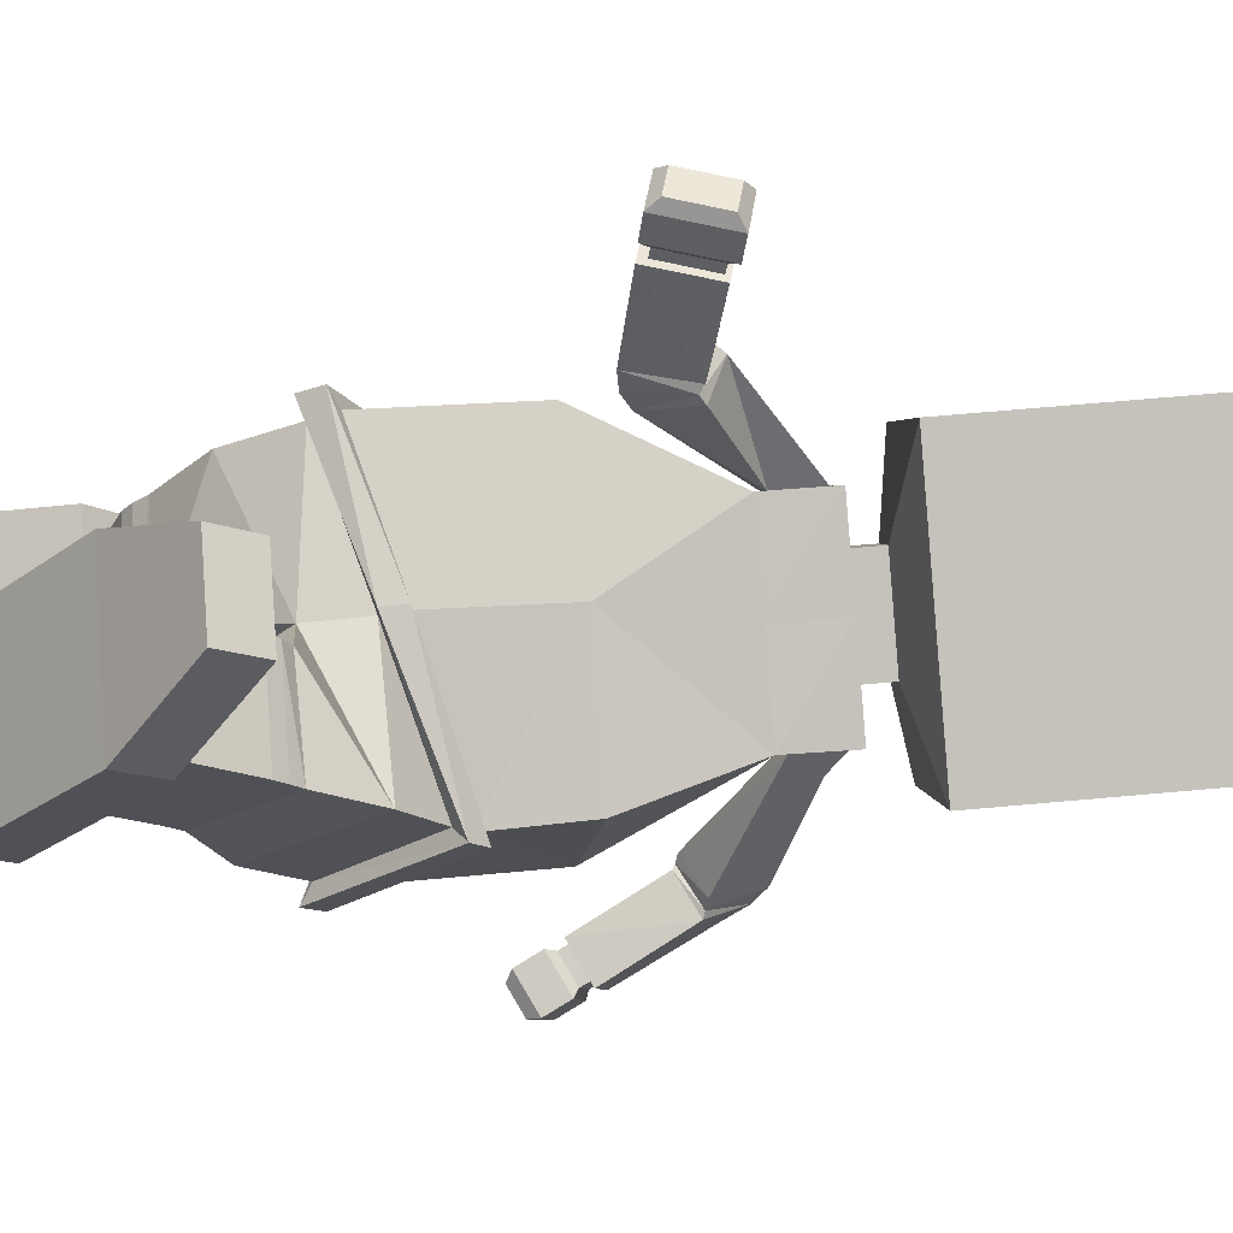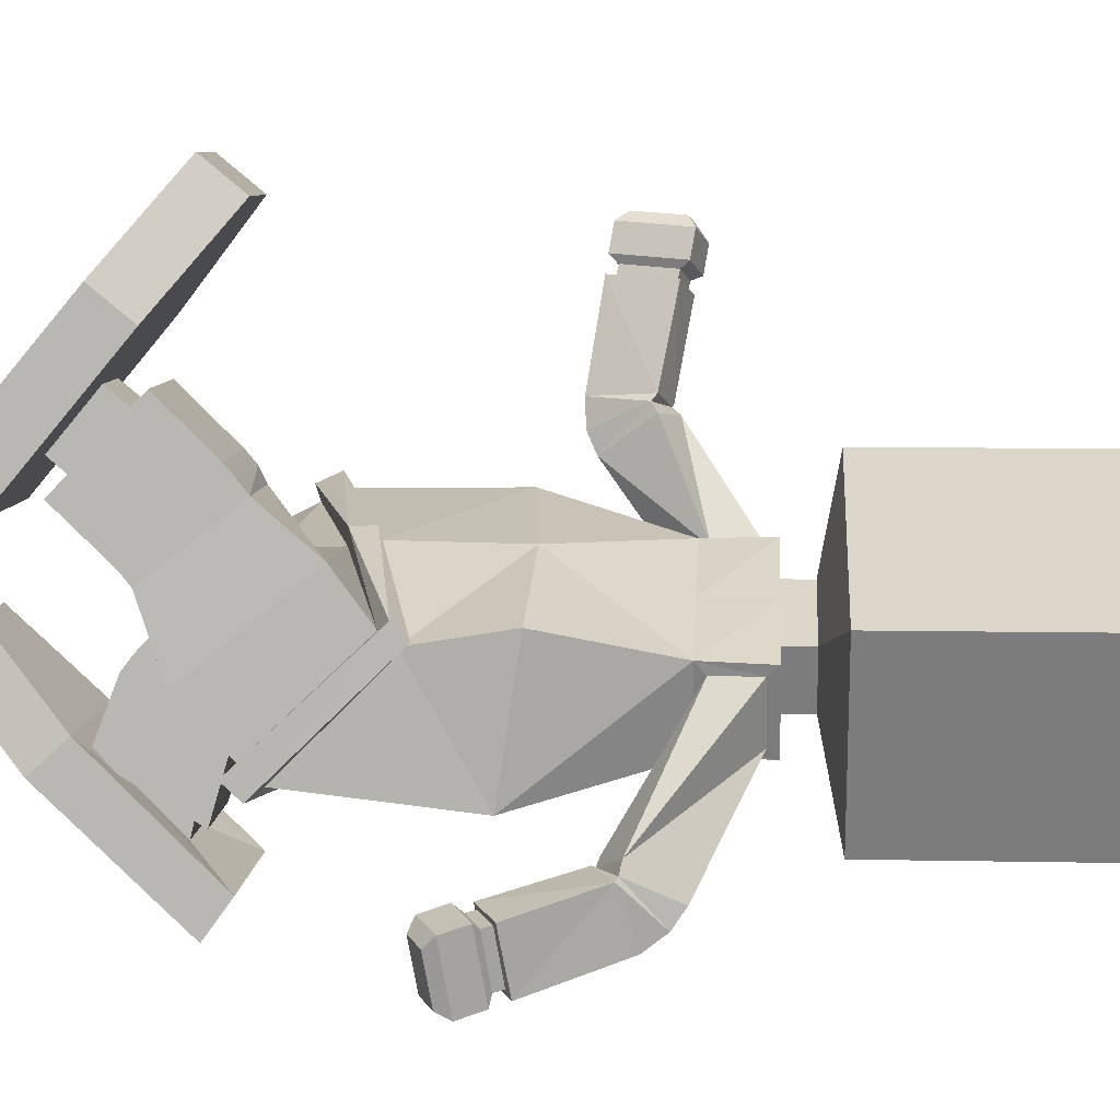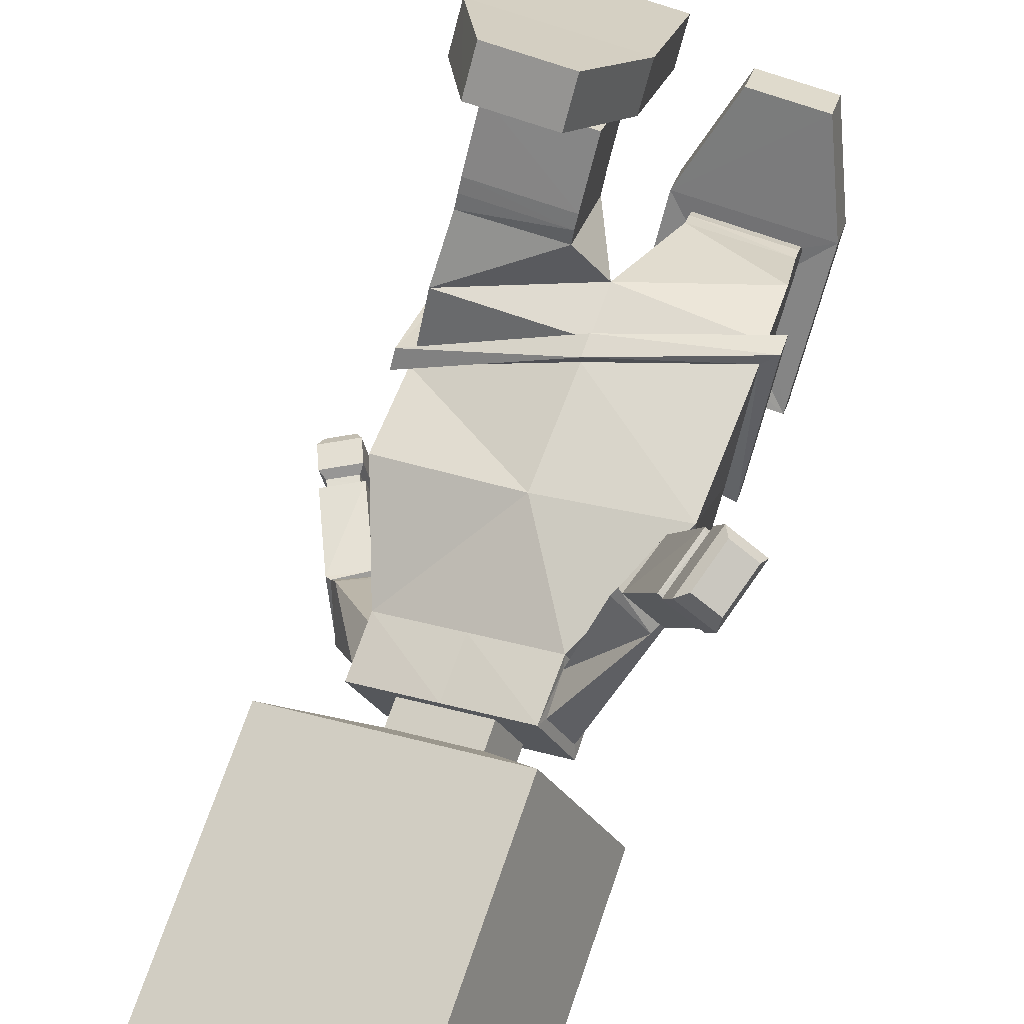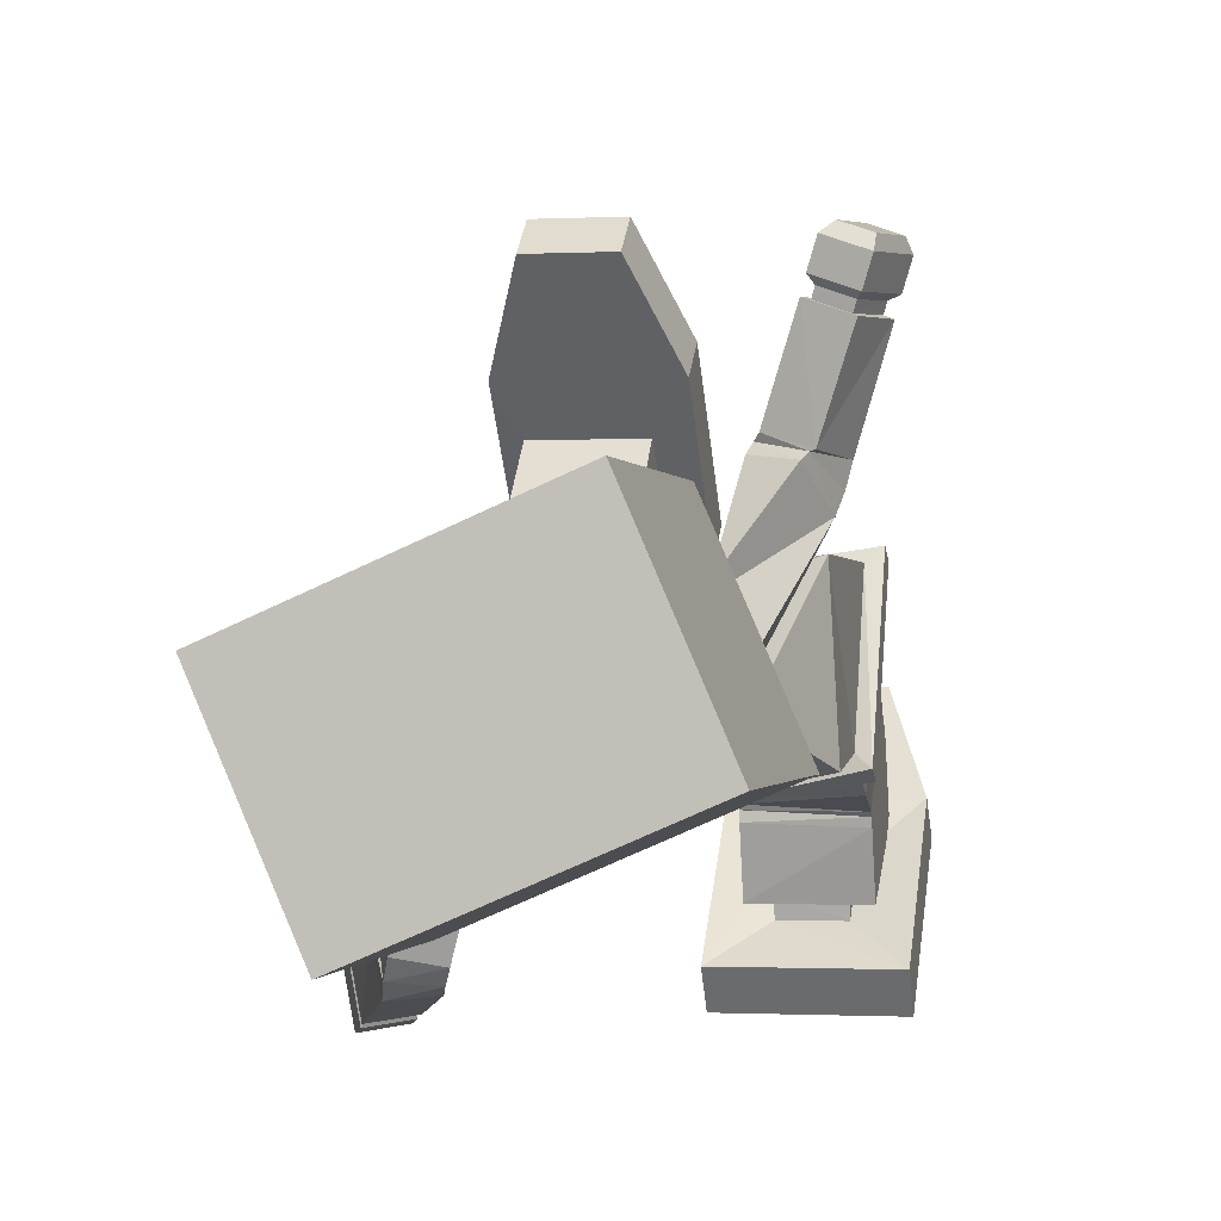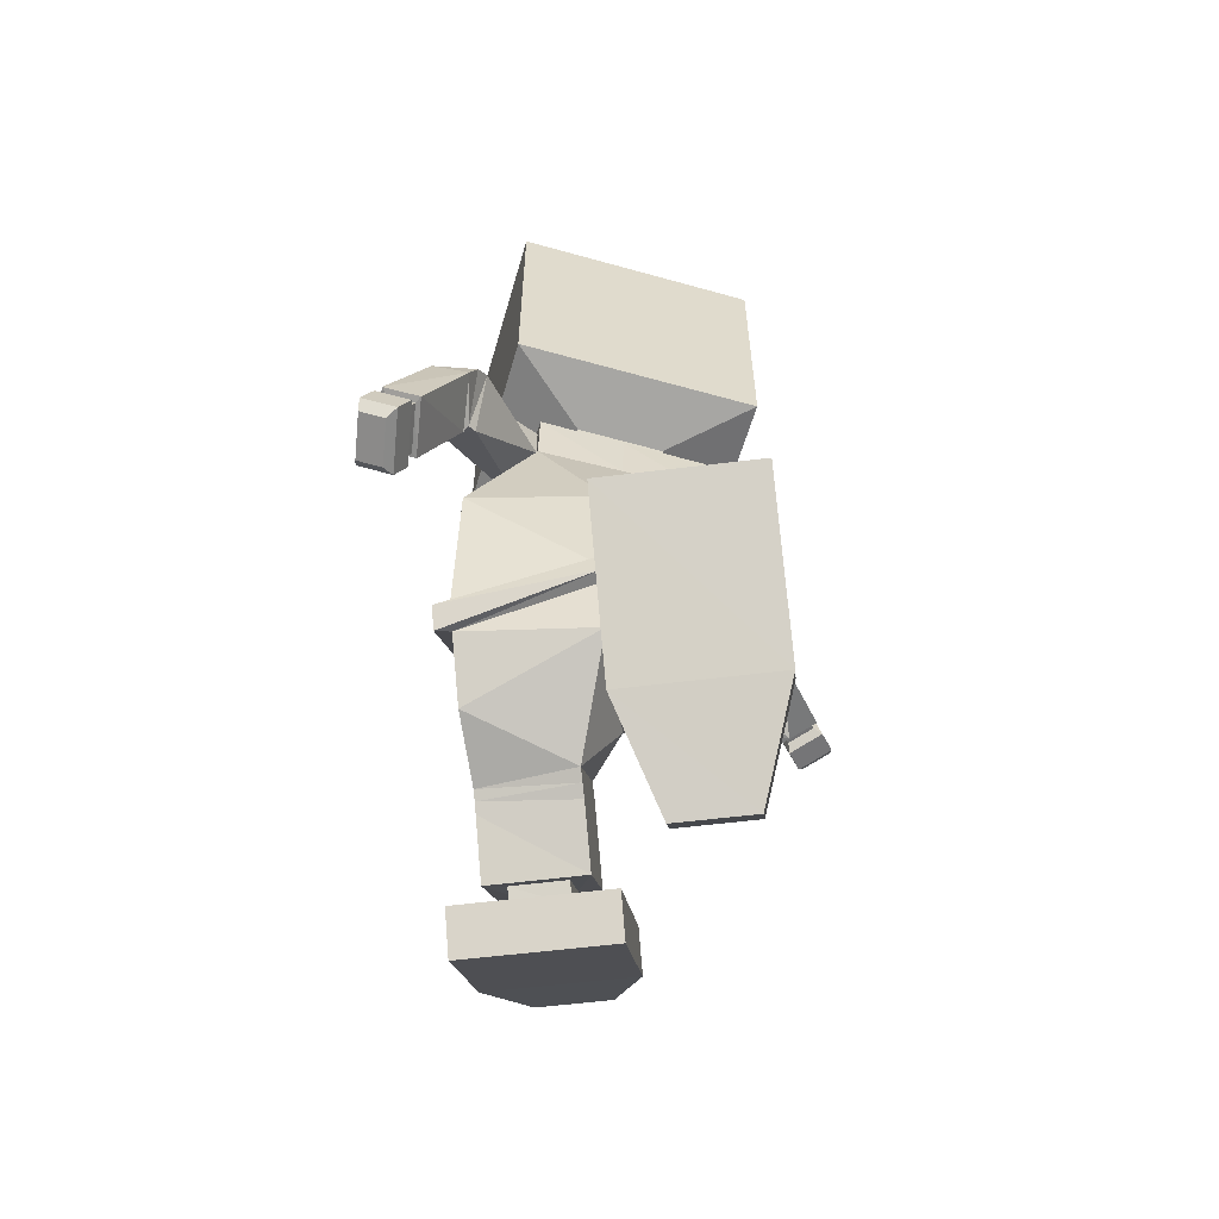
<metadata>
{"format":"obj","ext":"obj","renderer":"f3d","projection":"perspective","resolution":1024,"background":"white","views":[{"elev":68.9,"azim":84.9,"up":"+Z"},{"elev":7.4,"azim":93.4,"up":"+Z"},{"elev":72.3,"azim":-160.8,"up":"+Z"},{"elev":-0.8,"azim":-168.8,"up":"+Z"},{"elev":-58.4,"azim":-172.7,"up":"+Y"}]}
</metadata>
<code>
o Hero_Cube
v 1.383 -1.345 -1.002
v 1.378 -1.544 -0.8339
v 1.391 -0.4024 0.004755
v 1.378 -0.5418 0.1168
v 1.525 -0.2941 0.05872
v 1.522 -1.476 -1.095
v 1.421 0.4793 0.1522
v 1.318 0.2659 -1.202
v 0.9446 1.753 -0.2545
v 0.7013 1.757 -0.8177
v 0.5471 2.277 -0.09515
v 0.3142 2.277 -0.6318
v 0.9494 2.173 -0.2534
v 0.7048 2.18 -0.8166
v 0.5471 2.547 -0.09515
v 0.3142 2.547 -0.6318
v 0.8783 4.177 0.4828
v 0.8087 2.745 -1.597
v 0.6771 1.658 -0.8889
v 0.9816 1.658 -0.1388
v 0.664 2.277 -0.9073
v 0.9872 2.277 -0.1625
v 1.03 1.46 -1.887
v 1.181 1.004 -1.521
v 1.407 1.638 -1.808
v 1.557 1.183 -1.444
v 1.093 1.335 -2.023
v 1.237 0.977 -1.596
v 1.47 1.513 -1.983
v 1.614 1.155 -1.557
v 1.155 1.12 -2.1
v 1.294 0.9525 -1.556
v 1.533 1.303 -2.131
v 1.672 1.134 -1.586
v 1.595 0.2533 -2.262
v 1.706 0.1799 -1.784
v 1.868 0.3871 -2.305
v 1.98 0.3128 -1.826
v 1.53 0.2509 -2.322
v 1.667 0.1516 -1.738
v 1.907 0.4353 -2.378
v 2.045 0.3351 -1.793
v 1.633 0.1666 -2.282
v 1.744 0.09272 -1.8
v 1.906 0.2997 -2.325
v 2.017 0.2258 -1.843
v 1.595 0.1008 -2.368
v 1.742 0.002886 -1.729
v 1.958 0.2773 -2.424
v 2.105 0.1794 -1.785
v 1.701 -0.1366 -2.429
v 1.848 -0.2345 -1.79
v 2.064 0.03988 -2.485
v 2.211 -0.05803 -1.846
v 1.814 -0.2213 -2.373
v 1.921 -0.2922 -1.91
v 2.077 -0.09345 -2.414
v 2.184 -0.1644 -1.951
v 0.8087 5.475 -1.597
v 0.8783 4.398 0.4828
v 1.525 -1.653 -0.9297
v 1.525 -0.4393 0.2088
v 1.378 -2.025 -0.3197
v 1.378 -0.8916 0.5931
v 0.3526 -2.273 0.2681
v 0.3526 -1.456 1.03
v 1.343 -2.271 0.3959
v 1.343 -1.429 1.05
v 0.3526 -2.345 0.3945
v 0.3526 -1.524 1.172
v 1.343 -2.34 0.4843
v 1.343 -1.524 1.172
v 0.3526 -2.425 0.5203
v 0.3526 -1.621 1.288
v 1.343 -2.42 0.5711
v 1.343 -1.621 1.288
v 0.5628 -2.745 1.157
v 0.5628 -2.299 1.647
v 1.133 -2.743 1.16
v 1.133 -2.298 1.647
v 0.3526 -2.884 1.016
v 0.3526 -2.136 1.794
v 1.343 -2.883 1.019
v 1.343 -2.134 1.795
v 0.5628 -2.916 1.311
v 0.5628 -2.498 1.813
v 1.133 -2.916 1.31
v 1.133 -2.497 1.813
v 0.07337 -3.284 0.8844
v 0.07337 -2.143 2.25
v 1.622 -3.285 0.8845
v 1.622 -2.143 2.249
v 0.07337 -3.647 1.2
v 0.07337 -2.513 2.554
v 1.622 -3.647 1.2
v 1.622 -2.513 2.554
v 0.4533 -1.422 3.126
v 1.242 -1.422 3.126
v 0.4533 -1.792 3.431
v 1.242 -1.792 3.431
v 1.579 2.745 0.1787
v 0.6831 4.398 0.5676
v 0.6831 4.177 0.5676
v 1.579 5.475 0.1787
v -1.392 -0.4414 -0.5224
v -1.378 -0.648 -0.5884
v -1.385 -1.056 0.8198
v -1.378 -1.298 0.7103
v -0 -0.7215 -0.9739
v -0 -0.9567 -0.9674
v 0 -0.6886 0.694
v 0 -0.9127 0.6844
v -1.525 -1.139 0.9439
v -1.526 -0.3692 -0.626
v 0 -0.6908 0.5826
v 0.04046 0.4987 0.5667
v -0 -0.7156 -0.8455
v -0.03418 0.5099 -0.9116
v -1.321 0.3939 0.8419
v -1.42 0.5472 -0.6214
v 0.1567 1.658 0.1957
v -0.1474 1.658 -0.553
v -0.6907 1.759 0.4602
v -0.9369 1.754 -0.1042
v 0.1211 2.277 0.08971
v -0.1118 2.277 -0.447
v -0.3049 2.277 0.2746
v -0.5378 2.277 -0.2621
v 0.1663 2.277 0.1938
v -0.1569 2.277 -0.551
v -0.6956 2.18 0.4597
v -0.94 2.174 -0.104
v 0.1211 2.547 0.08971
v -0.1118 2.547 -0.447
v -0.3049 2.547 0.2746
v -0.5378 2.547 -0.2621
v 0.3847 2.745 0.6971
v -0.3859 2.745 -1.079
v -0.109 4.177 0.9113
v -1.58 2.745 -0.5602
v -0.9731 1.658 -0.2168
v -0.6692 1.658 0.5305
v -0.9779 2.277 -0.1948
v -0.6547 2.277 0.55
v -1.069 0.877 1.114
v -0.9072 1.346 1.459
v -1.455 1.047 1.064
v -1.292 1.516 1.409
v -1.119 0.7898 1.306
v -0.9515 1.293 1.545
v -1.504 0.939 1.231
v -1.337 1.442 1.469
v -1.167 0.7763 1.565
v -0.997 1.341 1.604
v -1.553 0.8914 1.441
v -1.383 1.456 1.481
v -1.494 1.003 2.475
v -1.355 1.478 2.443
v -1.774 1.076 2.371
v -1.635 1.553 2.339
v -1.457 0.9182 2.49
v -1.286 1.502 2.459
v -1.843 1.021 2.349
v -1.672 1.606 2.318
v -1.523 1.02 2.566
v -1.384 1.499 2.532
v -1.803 1.094 2.462
v -1.664 1.573 2.428
v -1.52 0.94 2.648
v -1.336 1.575 2.603
v -1.89 1.038 2.51
v -1.706 1.673 2.465
v -1.602 0.9815 2.898
v -1.418 1.617 2.853
v -1.973 1.079 2.761
v -1.789 1.715 2.716
v -1.661 1.099 2.974
v -1.527 1.559 2.942
v -1.929 1.17 2.874
v -1.796 1.63 2.842
v 0.3847 5.475 0.6971
v -1.58 5.475 -0.5602
v -0.109 4.398 0.9113
v -0.3859 5.475 -1.079
v -0 -0.95 -0.8299
v 0 -0.9198 0.5355
v -1.525 -0.5763 -0.7249
v -1.525 -1.365 0.8383
v -0 -1.601 -0.7413
v 0 -1.464 0.5121
v -1.378 -1.198 -0.8433
v -1.378 -1.97 0.3735
v -0.3526 -1.856 -0.9419
v -0.3526 -2.474 -0.2099
v -1.343 -1.797 -0.9881
v -1.343 -2.481 -0.2317
v -0.3526 -1.878 -0.9857
v -0.3526 -2.614 -0.3572
v -1.343 -1.837 -1.026
v -1.343 -2.613 -0.3562
v -0.3526 -1.876 -1.08
v -0.3526 -2.711 -0.4863
v -1.343 -1.856 -1.107
v -1.343 -2.706 -0.4851
v -0.5628 -2.18 -1.606
v -0.5628 -2.712 -1.254
v -1.133 -2.189 -1.604
v -1.133 -2.714 -1.253
v -0.3526 -2.054 -1.69
v -0.3526 -2.964 -1.139
v -1.343 -2.064 -1.689
v -1.343 -2.963 -1.132
v -0.5628 -2.23 -1.825
v -0.5628 -2.682 -1.365
v -1.133 -2.234 -1.824
v -1.133 -2.685 -1.368
v -0.07337 -1.812 -2.143
v -0.07337 -3.036 -0.9279
v -1.622 -1.811 -2.14
v -1.622 -3.038 -0.9306
v -0.07337 -2.077 -2.511
v -0.07337 -3.393 -1.253
v -1.622 -2.077 -2.511
v -1.622 -3.394 -1.256
v -0.4533 -3.797 -0.08591
v -1.242 -3.797 -0.08591
v -0.4533 -4.153 -0.4077
v -1.242 -4.153 -0.4077
v -0.8099 2.745 1.215
v 0.08625 4.398 0.8266
v 0.08625 4.177 0.8266
v -0.8099 5.475 1.215
f 3 116 115
f 62 111 112
f 6 62 61
f 110 6 61
f 3 111 5
f 1 5 6
f 15 137 133
f 1 109 117
f 118 19 8
f 117 8 1
f 3 8 7
f 16 101 15
f 20 129 121
f 116 20 121
f 8 20 7
f 126 16 12
f 10 25 23
f 122 21 19
f 101 59 104
f 11 129 22
f 11 21 12
f 12 130 126
f 16 138 18
f 125 15 133
f 12 15 11
f 17 102 103
f 138 59 18
f 9 19 10
f 14 22 13
f 13 20 9
f 10 21 14
f 26 28 30
f 14 26 25
f 9 26 13
f 10 24 9
f 28 31 32
f 23 28 24
f 23 29 27
f 25 30 29
f 31 41 39
f 27 33 31
f 29 34 33
f 30 32 34
f 35 45 43
f 34 41 33
f 34 40 42
f 32 39 40
f 35 40 39
f 37 42 38
f 38 40 36
f 37 39 41
f 46 49 45
f 38 45 37
f 36 46 38
f 36 43 44
f 48 54 50
f 46 48 50
f 44 47 48
f 45 47 43
f 51 57 55
f 47 52 48
f 49 51 47
f 50 53 49
f 55 58 56
f 54 57 53
f 52 58 54
f 52 55 56
f 181 59 184
f 2 110 61
f 4 112 186
f 2 62 4
f 190 65 66
f 186 64 4
f 4 63 2
f 2 189 185
f 68 71 67
f 64 67 63
f 63 65 189
f 64 66 68
f 70 76 72
f 67 69 65
f 68 70 72
f 66 69 70
f 75 84 83
f 70 73 74
f 71 76 75
f 71 73 69
f 79 88 87
f 75 81 73
f 74 84 76
f 74 81 82
f 78 81 77
f 77 83 79
f 80 82 78
f 80 83 84
f 87 89 85
f 79 85 77
f 78 88 80
f 77 86 78
f 90 98 92
f 86 92 88
f 85 90 86
f 87 92 91
f 95 94 93
f 90 93 94
f 92 95 91
f 91 93 89
f 98 99 100
f 96 98 100
f 94 97 90
f 96 99 94
f 17 137 101
f 103 181 137
f 60 181 102
f 17 104 60
f 115 119 107
f 112 113 188
f 190 185 186
f 187 113 114
f 187 109 110
f 107 111 115
f 114 107 105
f 137 135 133
f 109 105 117
f 141 118 120
f 105 118 117
f 119 105 107
f 229 136 135
f 121 144 142
f 116 142 119
f 119 141 120
f 136 126 128
f 124 147 132
f 141 130 122
f 232 140 229
f 127 129 125
f 143 127 128
f 130 128 126
f 136 138 134
f 125 135 127
f 135 128 127
f 231 183 139
f 182 138 140
f 124 142 123
f 131 143 132
f 123 144 131
f 132 141 124
f 148 150 146
f 147 131 132
f 148 123 131
f 123 145 124
f 150 153 149
f 150 145 146
f 145 151 147
f 147 152 148
f 161 155 153
f 149 155 151
f 155 152 151
f 152 154 150
f 165 159 157
f 163 156 155
f 156 162 154
f 154 161 153
f 157 162 158
f 164 159 160
f 158 164 160
f 159 161 157
f 171 168 167
f 167 160 159
f 160 166 158
f 158 165 157
f 172 174 170
f 172 166 168
f 170 165 166
f 169 167 165
f 177 175 173
f 174 169 170
f 173 171 169
f 171 176 172
f 180 177 178
f 179 176 175
f 180 174 176
f 174 177 173
f 184 232 181
f 185 112 186
f 106 110 185
f 112 108 186
f 188 106 108
f 194 189 190
f 108 190 186
f 191 108 106
f 185 191 106
f 199 196 195
f 195 192 191
f 193 191 189
f 192 194 190
f 204 198 200
f 197 195 193
f 196 198 194
f 198 193 194
f 203 212 204
f 202 197 198
f 199 204 200
f 201 199 197
f 207 216 208
f 209 203 201
f 212 202 204
f 210 201 202
f 209 206 205
f 211 205 207
f 210 208 206
f 208 211 207
f 213 219 215
f 205 215 207
f 216 206 208
f 214 205 206
f 226 218 220
f 220 214 216
f 214 217 213
f 219 216 215
f 221 224 223
f 222 217 218
f 219 224 220
f 217 223 219
f 228 225 226
f 228 220 224
f 218 227 222
f 222 228 224
f 139 137 231
f 231 181 230
f 181 183 230
f 232 139 183
f 3 7 116
f 62 5 111
f 6 5 62
f 110 109 6
f 3 115 111
f 1 3 5
f 15 101 137
f 1 6 109
f 118 122 19
f 117 118 8
f 3 1 8
f 16 18 101
f 20 22 129
f 116 7 20
f 8 19 20
f 126 134 16
f 10 14 25
f 122 130 21
f 101 18 59
f 11 125 129
f 11 22 21
f 12 21 130
f 16 134 138
f 125 11 15
f 12 16 15
f 17 60 102
f 138 184 59
f 9 20 19
f 14 21 22
f 13 22 20
f 10 19 21
f 26 24 28
f 14 13 26
f 9 24 26
f 10 23 24
f 28 27 31
f 23 27 28
f 23 25 29
f 25 26 30
f 31 33 41
f 27 29 33
f 29 30 34
f 30 28 32
f 35 37 45
f 34 42 41
f 34 32 40
f 32 31 39
f 35 36 40
f 37 41 42
f 38 42 40
f 37 35 39
f 46 50 49
f 38 46 45
f 36 44 46
f 36 35 43
f 48 52 54
f 46 44 48
f 44 43 47
f 45 49 47
f 51 53 57
f 47 51 52
f 49 53 51
f 50 54 53
f 55 57 58
f 54 58 57
f 52 56 58
f 52 51 55
f 181 104 59
f 2 185 110
f 4 62 112
f 2 61 62
f 190 189 65
f 186 190 64
f 4 64 63
f 2 63 189
f 68 72 71
f 64 68 67
f 63 67 65
f 64 190 66
f 70 74 76
f 67 71 69
f 68 66 70
f 66 65 69
f 75 76 84
f 70 69 73
f 71 72 76
f 71 75 73
f 79 80 88
f 75 83 81
f 74 82 84
f 74 73 81
f 78 82 81
f 77 81 83
f 80 84 82
f 80 79 83
f 87 91 89
f 79 87 85
f 78 86 88
f 77 85 86
f 90 97 98
f 86 90 92
f 85 89 90
f 87 88 92
f 95 96 94
f 90 89 93
f 92 96 95
f 91 95 93
f 98 97 99
f 96 92 98
f 94 99 97
f 96 100 99
f 17 103 137
f 103 102 181
f 60 104 181
f 17 101 104
f 115 116 119
f 112 111 113
f 190 189 185
f 187 188 113
f 187 114 109
f 107 113 111
f 114 113 107
f 137 229 135
f 109 114 105
f 141 122 118
f 105 120 118
f 119 120 105
f 229 140 136
f 121 129 144
f 116 121 142
f 119 142 141
f 136 134 126
f 124 145 147
f 141 143 130
f 232 182 140
f 127 144 129
f 143 144 127
f 130 143 128
f 136 140 138
f 125 133 135
f 135 136 128
f 231 230 183
f 182 184 138
f 124 141 142
f 131 144 143
f 123 142 144
f 132 143 141
f 148 152 150
f 147 148 131
f 148 146 123
f 123 146 145
f 150 154 153
f 150 149 145
f 145 149 151
f 147 151 152
f 161 163 155
f 149 153 155
f 155 156 152
f 152 156 154
f 165 167 159
f 163 164 156
f 156 164 162
f 154 162 161
f 157 161 162
f 164 163 159
f 158 162 164
f 159 163 161
f 171 172 168
f 167 168 160
f 160 168 166
f 158 166 165
f 172 176 174
f 172 170 166
f 170 169 165
f 169 171 167
f 177 179 175
f 174 173 169
f 173 175 171
f 171 175 176
f 180 179 177
f 179 180 176
f 180 178 174
f 174 178 177
f 184 182 232
f 185 110 112
f 106 187 110
f 112 188 108
f 188 187 106
f 194 193 189
f 108 192 190
f 191 192 108
f 185 189 191
f 199 200 196
f 195 196 192
f 193 195 191
f 192 196 194
f 204 202 198
f 197 199 195
f 196 200 198
f 198 197 193
f 203 211 212
f 202 201 197
f 199 203 204
f 201 203 199
f 207 215 216
f 209 211 203
f 212 210 202
f 210 209 201
f 209 210 206
f 211 209 205
f 210 212 208
f 208 212 211
f 213 217 219
f 205 213 215
f 216 214 206
f 214 213 205
f 226 225 218
f 220 218 214
f 214 218 217
f 219 220 216
f 221 222 224
f 222 221 217
f 219 223 224
f 217 221 223
f 228 227 225
f 228 226 220
f 218 225 227
f 222 227 228
f 139 229 137
f 231 137 181
f 181 232 183
f 232 229 139

</code>
